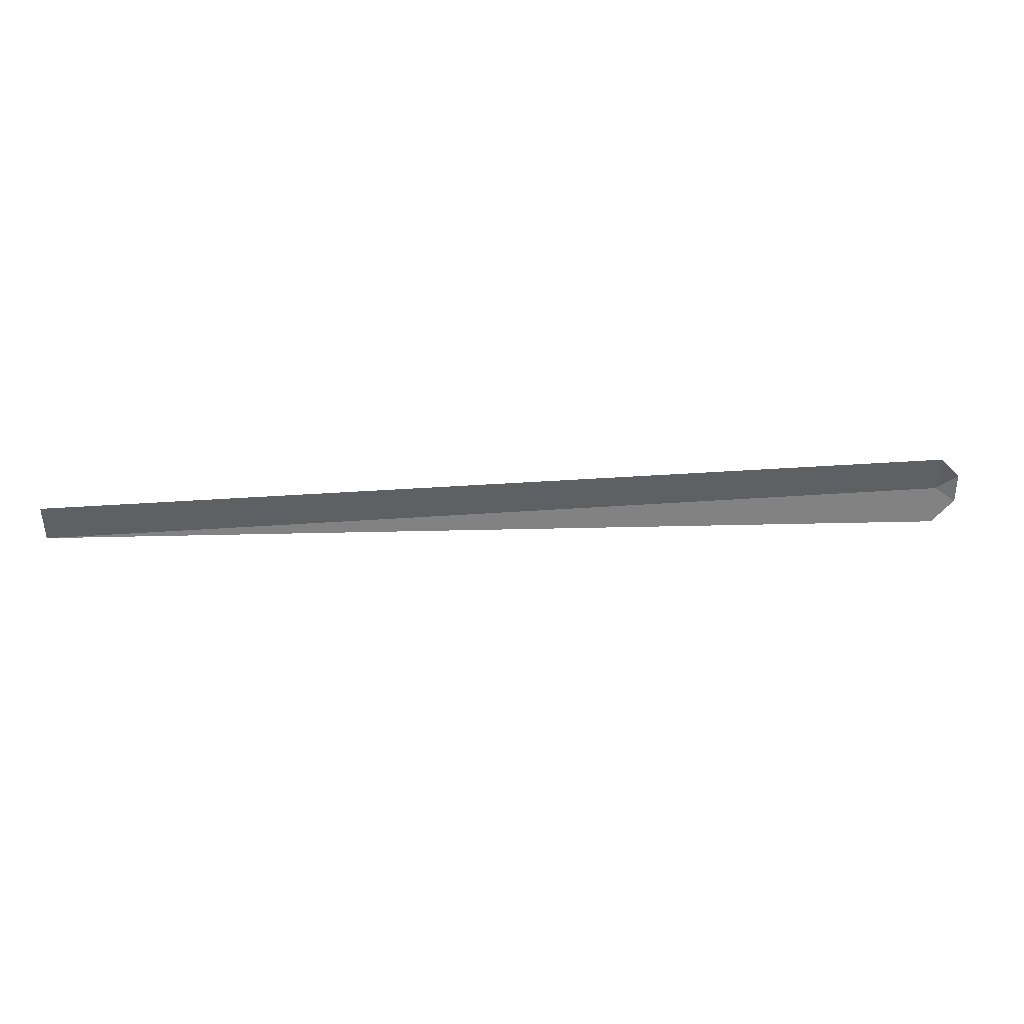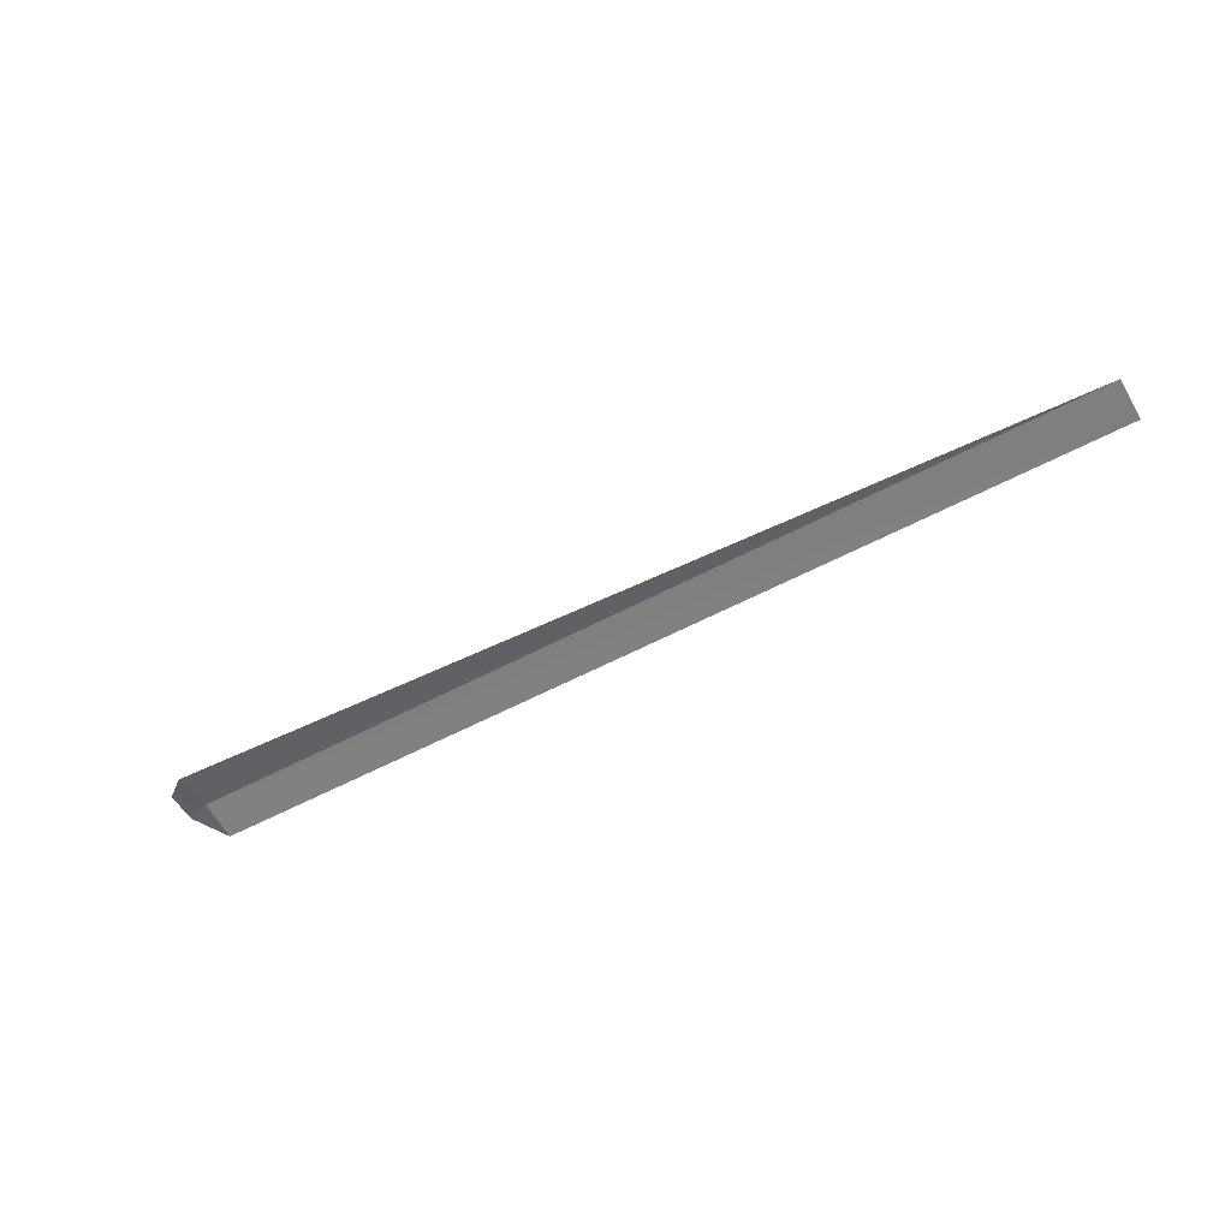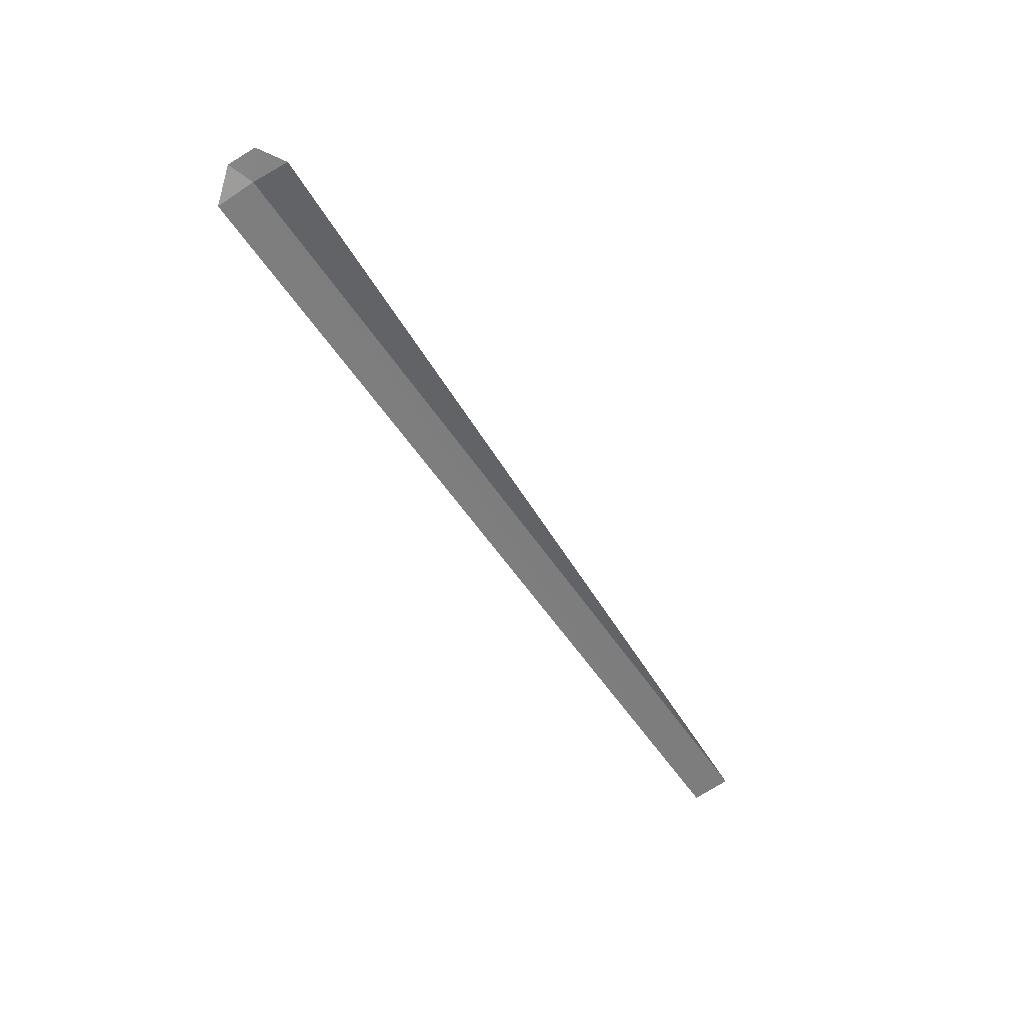
<metadata>
{"format":"obj","ext":"obj","renderer":"f3d","projection":"perspective","resolution":1024,"background":"white","views":[{"elev":33.9,"azim":174.4,"up":"+Y"},{"elev":-52.4,"azim":30.3,"up":"+Z"},{"elev":-53.6,"azim":-57.7,"up":"+Z"}]}
</metadata>
<code>
v -8 0.08763 7.497
v -8 -0.5249 7.452
v 6 0.05776 7.498
v 6 0.6669 7.399
v -8 0.6927 7.391
v -8.383 0.2495 7.56
v -8.383 -0.2256 7.569
f 1 3 2
f 1 4 3
f 1 5 4
f 1 6 5
f 1 2 7
f 1 7 6

</code>
